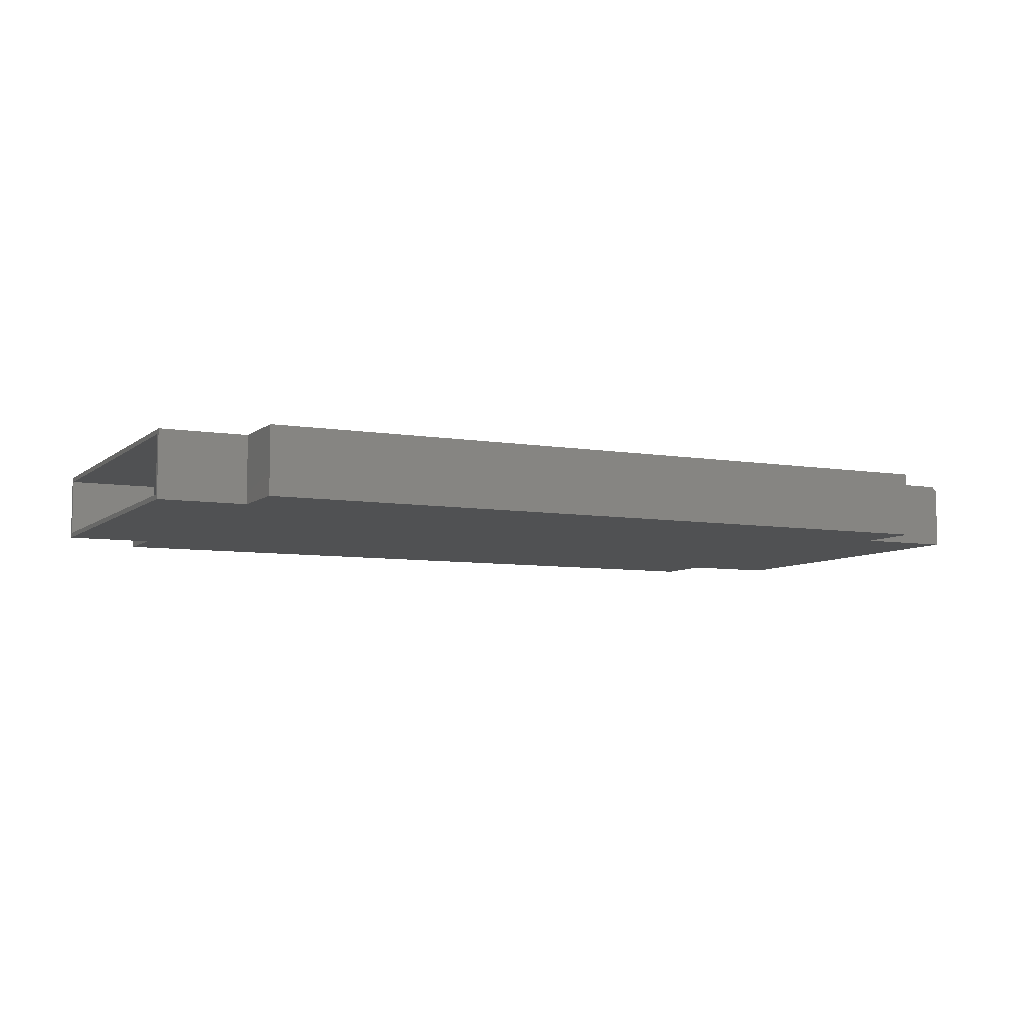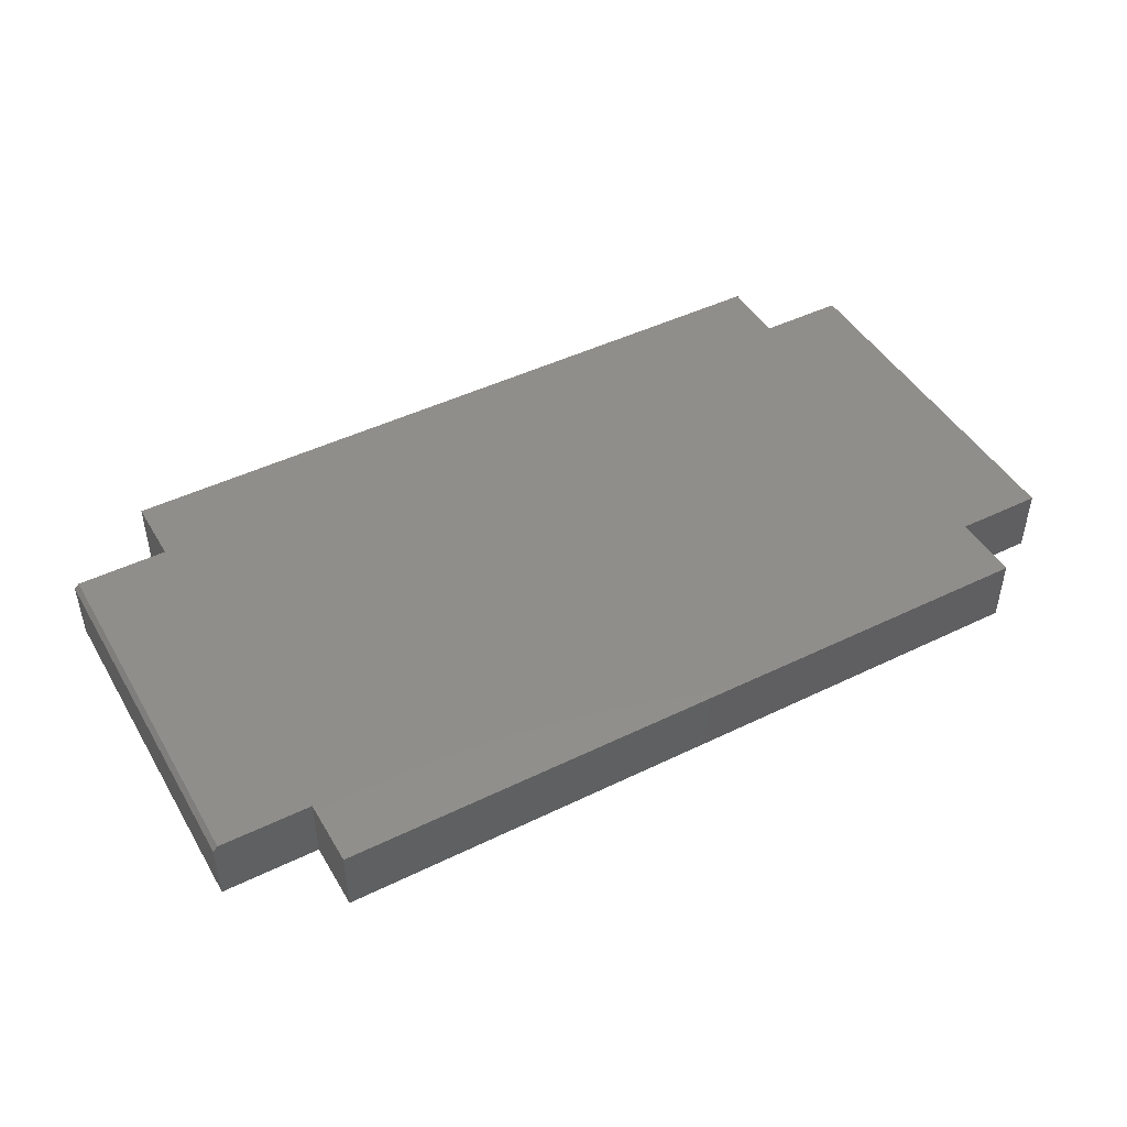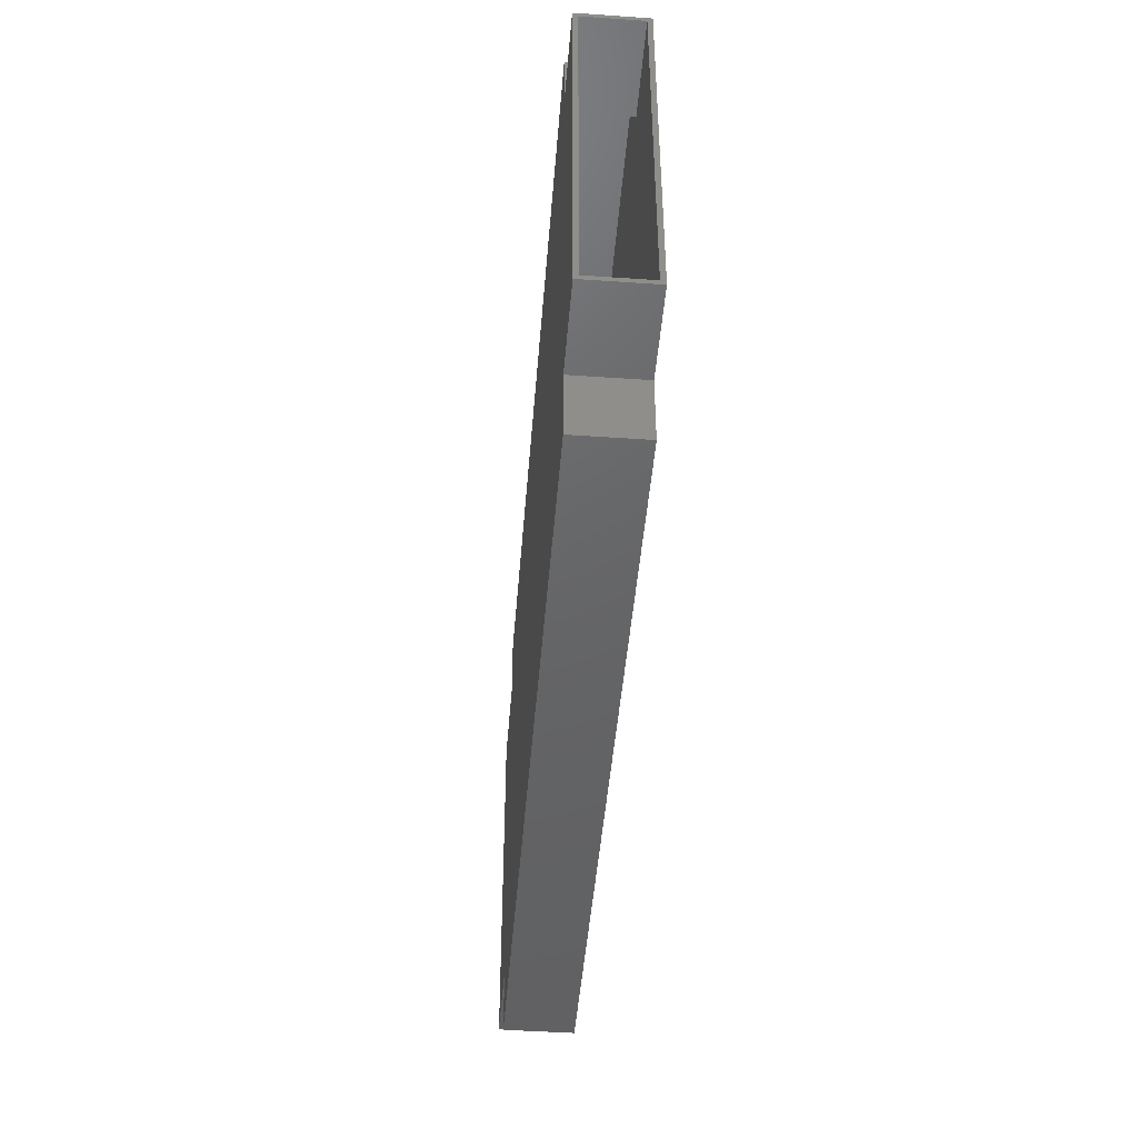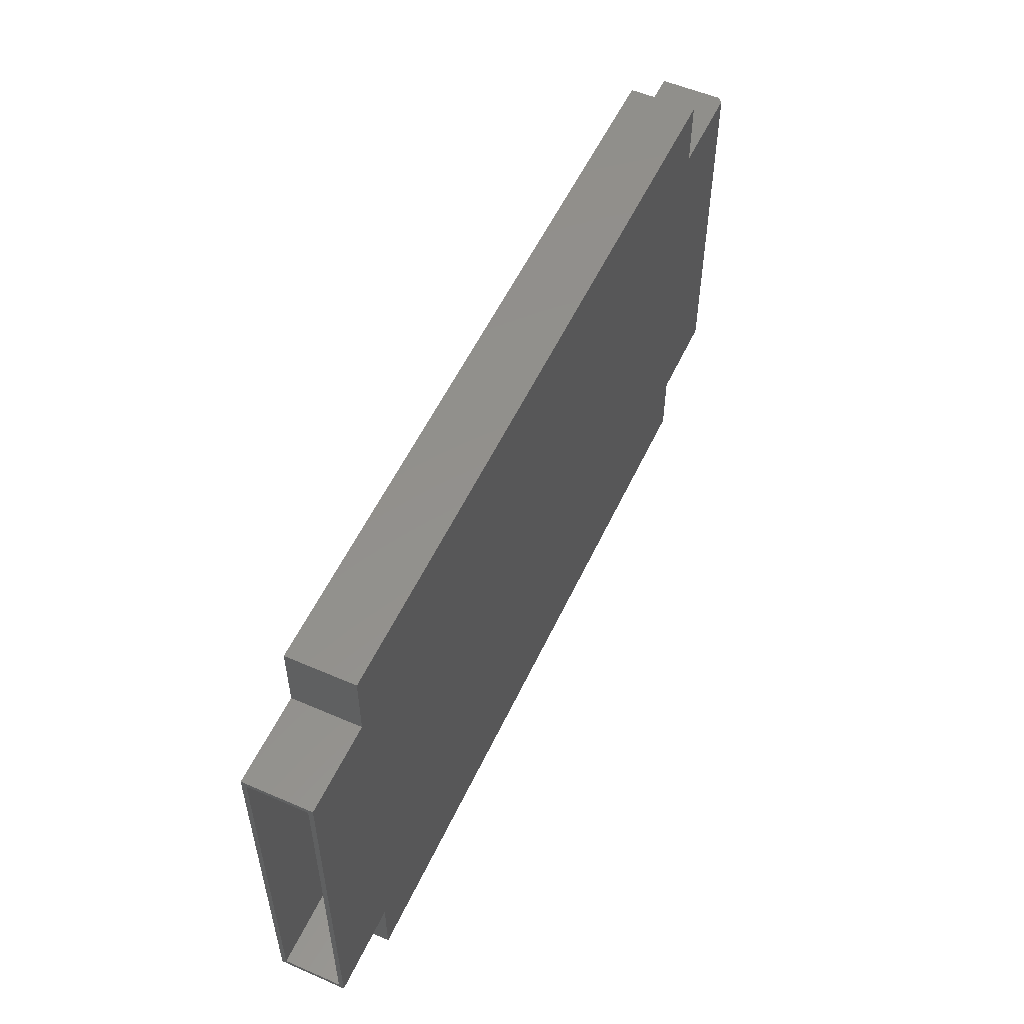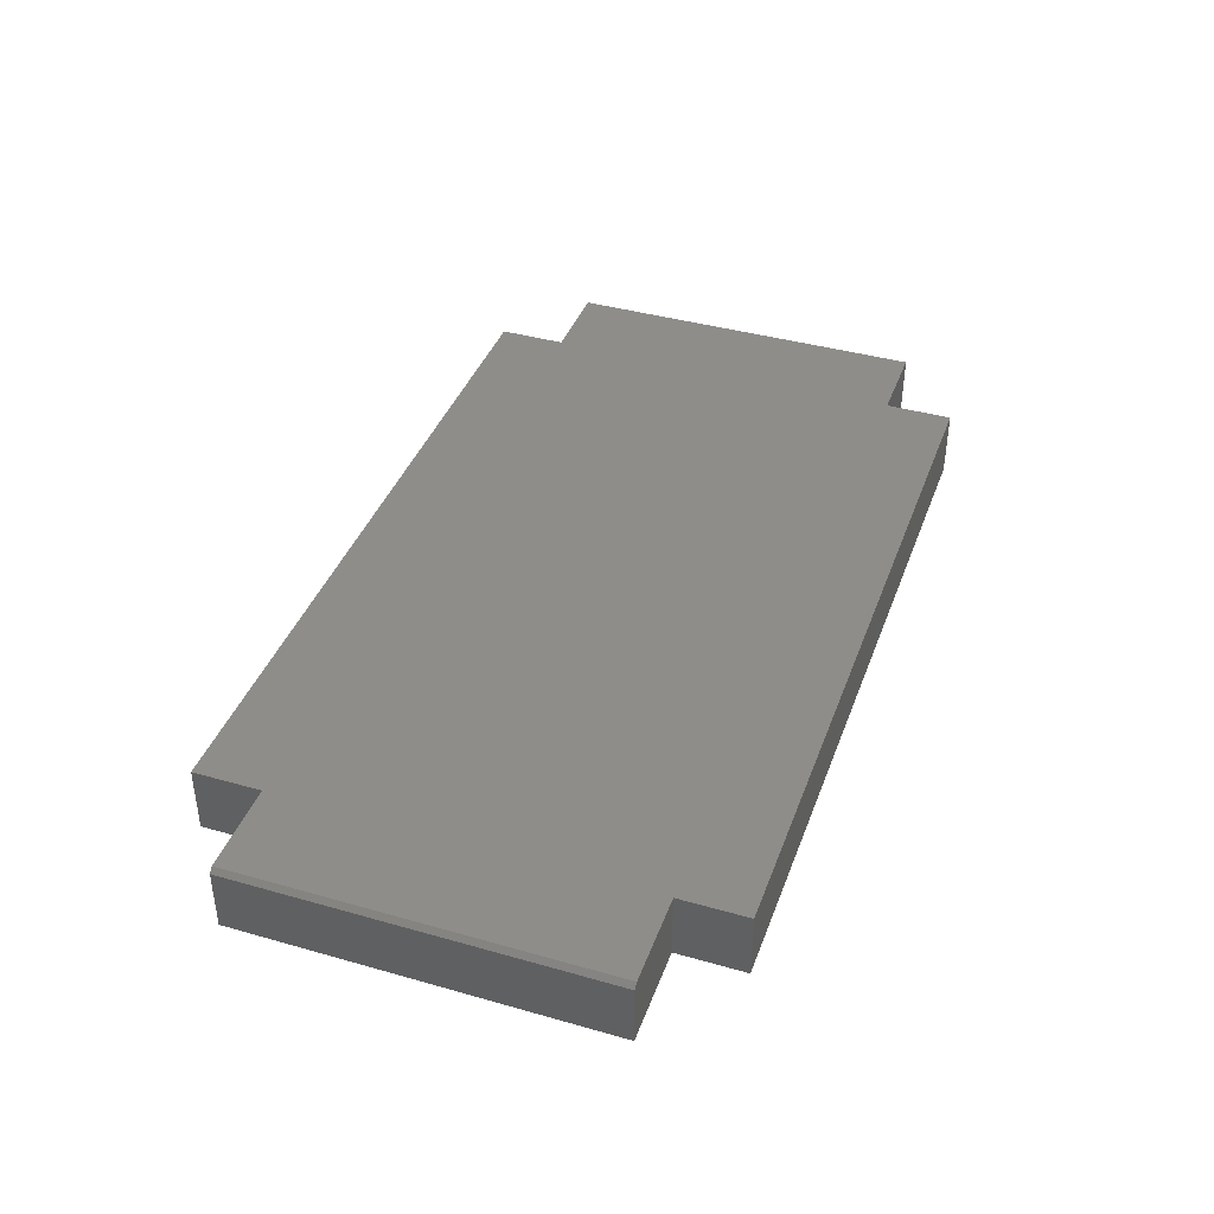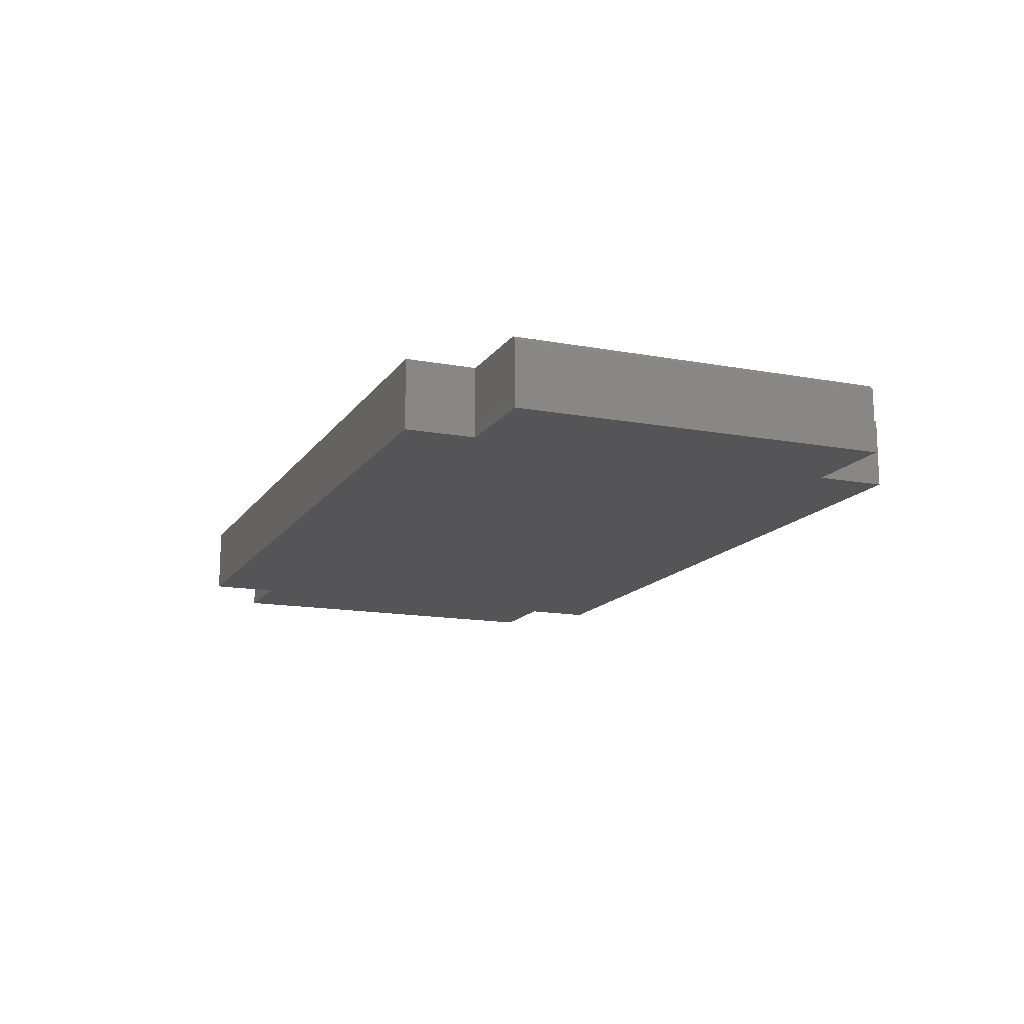
<metadata>
{"format":"stl","ext":"stl","renderer":"f3d","projection":"perspective","resolution":1024,"background":"white","views":[{"elev":-7.1,"azim":153.9,"up":"+Y"},{"elev":46.1,"azim":-29.1,"up":"+Y"},{"elev":-46.2,"azim":85.5,"up":"+Z"},{"elev":54.4,"azim":114.7,"up":"+Z"},{"elev":40.2,"azim":-70.7,"up":"+Y"},{"elev":-14.4,"azim":-112.1,"up":"+Y"}]}
</metadata>
<code>
# stl→obj: 50 verts, 96 faces
v -0.5921 1.753e-17 -0.2969
v -0.5921 -0.1094 -0.2969
v -0.7422 8.674e-19 -0.2969
v -0.75 -0.1094 -0.2969
v -0.75 -0.007812 -0.2969
v -0.5921 -0.1094 0.3031
v -0.5921 5.084e-17 0.3031
v -0.75 -0.1094 0.3031
v -0.7422 3.417e-17 0.3031
v -0.75 -0.007812 0.3031
v 0.75 1.998e-16 0.3031
v 0.75 1.665e-16 -0.2969
v 0.6079 1.508e-16 -0.2969
v 0.6079 1.841e-16 0.3031
v -0.5921 5.697e-17 0.4137
v 0.6079 1.902e-16 0.4137
v -0.5921 1.139e-17 -0.4074
v 0.6079 1.446e-16 -0.4074
v 0.75 -0.007812 -0.2891
v 0.75 -0.1094 -0.2969
v 0.75 -0.007812 0.2953
v 0.75 -0.1094 0.3031
v 0.75 -0.1016 -0.2891
v 0.75 -0.1016 0.2953
v 0.6001 -0.1016 -0.2891
v 0.6001 -0.007812 -0.2891
v 0.6001 -0.1016 0.2953
v 0.6001 -0.007812 0.2953
v 0.6001 -0.007812 -0.3996
v -0.5843 -0.007812 0.4058
v -0.5843 -0.007812 0.2953
v -0.5843 -0.007812 -0.2891
v -0.5843 -0.007812 -0.3996
v 0.6001 -0.007812 0.4058
v -0.7422 -0.007812 0.2953
v -0.7422 -0.007812 -0.2891
v 0.6001 -0.1016 -0.3996
v -0.5843 -0.1016 -0.3996
v -0.5843 -0.1016 -0.2891
v -0.5843 -0.1016 0.2953
v -0.5843 -0.1016 0.4058
v 0.6001 -0.1016 0.4058
v -0.7422 -0.1016 0.2953
v -0.7422 -0.1016 -0.2891
v 0.6079 -0.1094 -0.2969
v 0.6079 -0.1094 0.3031
v -0.5921 -0.1094 0.4137
v 0.6079 -0.1094 0.4137
v -0.5921 -0.1094 -0.4074
v 0.6079 -0.1094 -0.4074
f 1 2 3
f 3 2 4
f 3 4 5
f 6 7 8
f 8 7 9
f 8 9 10
f 8 10 4
f 4 10 5
f 11 12 13
f 11 13 1
f 11 1 3
f 3 9 7
f 3 7 14
f 3 14 11
f 7 15 14
f 14 15 16
f 17 1 18
f 18 1 13
f 10 9 5
f 5 9 3
f 12 19 20
f 12 11 19
f 11 21 19
f 11 22 21
f 19 23 20
f 22 20 23
f 22 23 24
f 22 24 21
f 25 23 26
f 26 23 19
f 24 27 21
f 21 27 28
f 29 30 31
f 29 31 32
f 29 32 33
f 30 29 26
f 30 26 28
f 30 28 34
f 28 26 21
f 21 26 19
f 35 36 31
f 31 36 32
f 37 38 39
f 37 39 40
f 37 40 41
f 41 42 27
f 41 27 25
f 41 25 37
f 27 24 25
f 25 24 23
f 43 40 44
f 44 40 39
f 44 39 36
f 36 39 32
f 41 40 30
f 30 40 31
f 39 38 32
f 32 38 33
f 38 37 33
f 33 37 29
f 27 42 28
f 28 42 34
f 37 25 29
f 29 25 26
f 40 43 31
f 31 43 35
f 42 41 34
f 34 41 30
f 43 44 35
f 35 44 36
f 22 4 2
f 22 2 45
f 22 45 20
f 4 22 46
f 4 46 6
f 4 6 8
f 6 46 47
f 47 46 48
f 49 50 2
f 2 50 45
f 47 15 6
f 6 15 7
f 48 16 47
f 47 16 15
f 46 14 48
f 48 14 16
f 22 11 46
f 46 11 14
f 45 13 20
f 20 13 12
f 50 18 45
f 45 18 13
f 49 17 50
f 50 17 18
f 2 1 49
f 49 1 17

</code>
